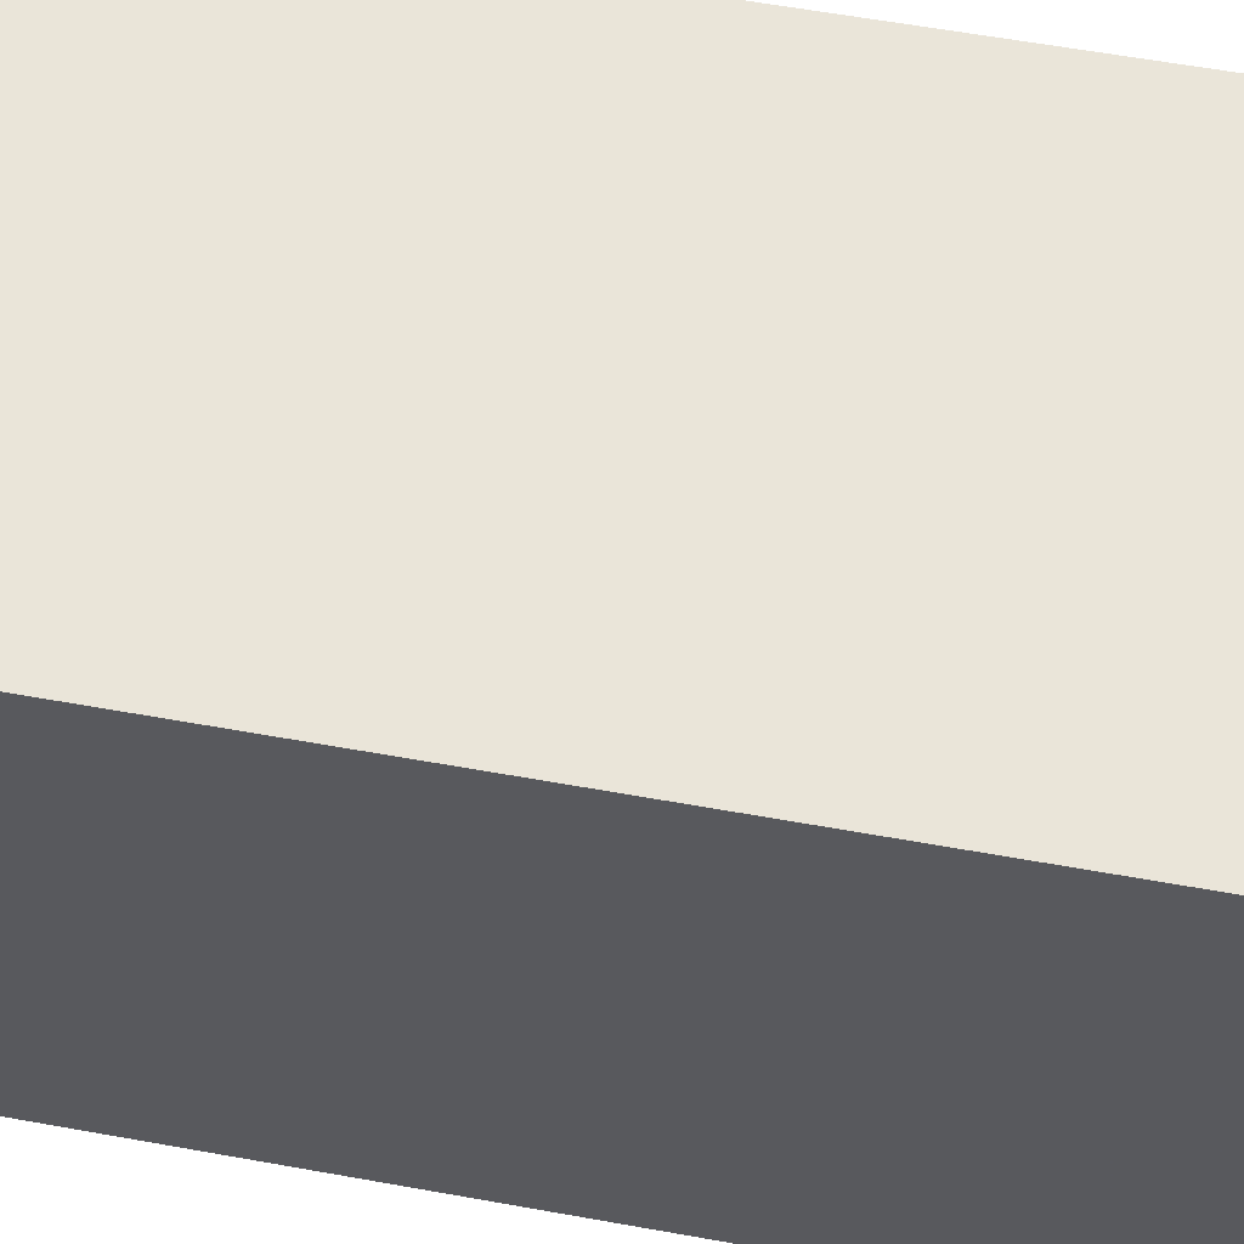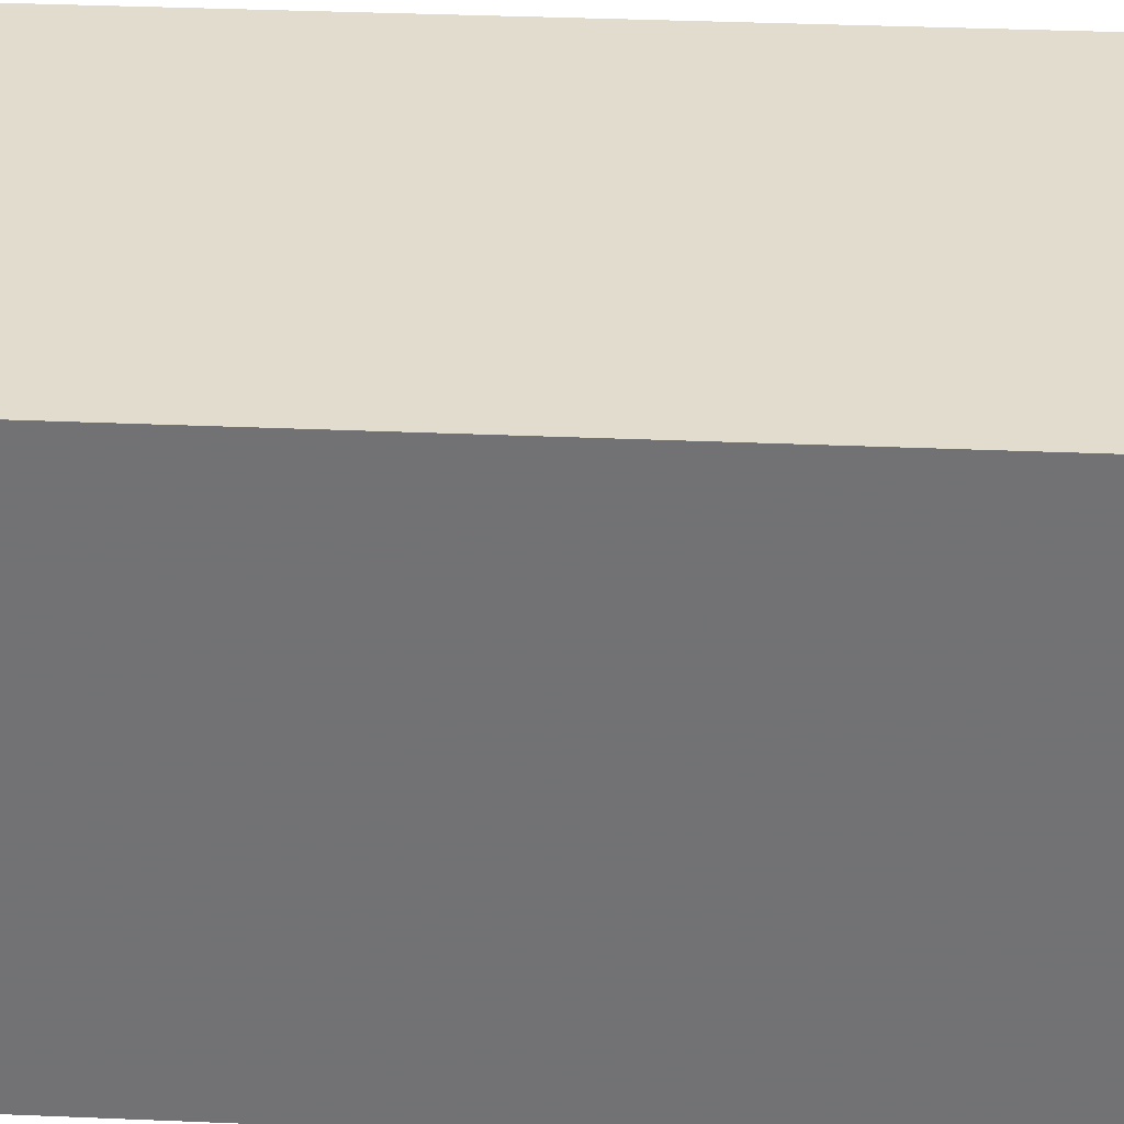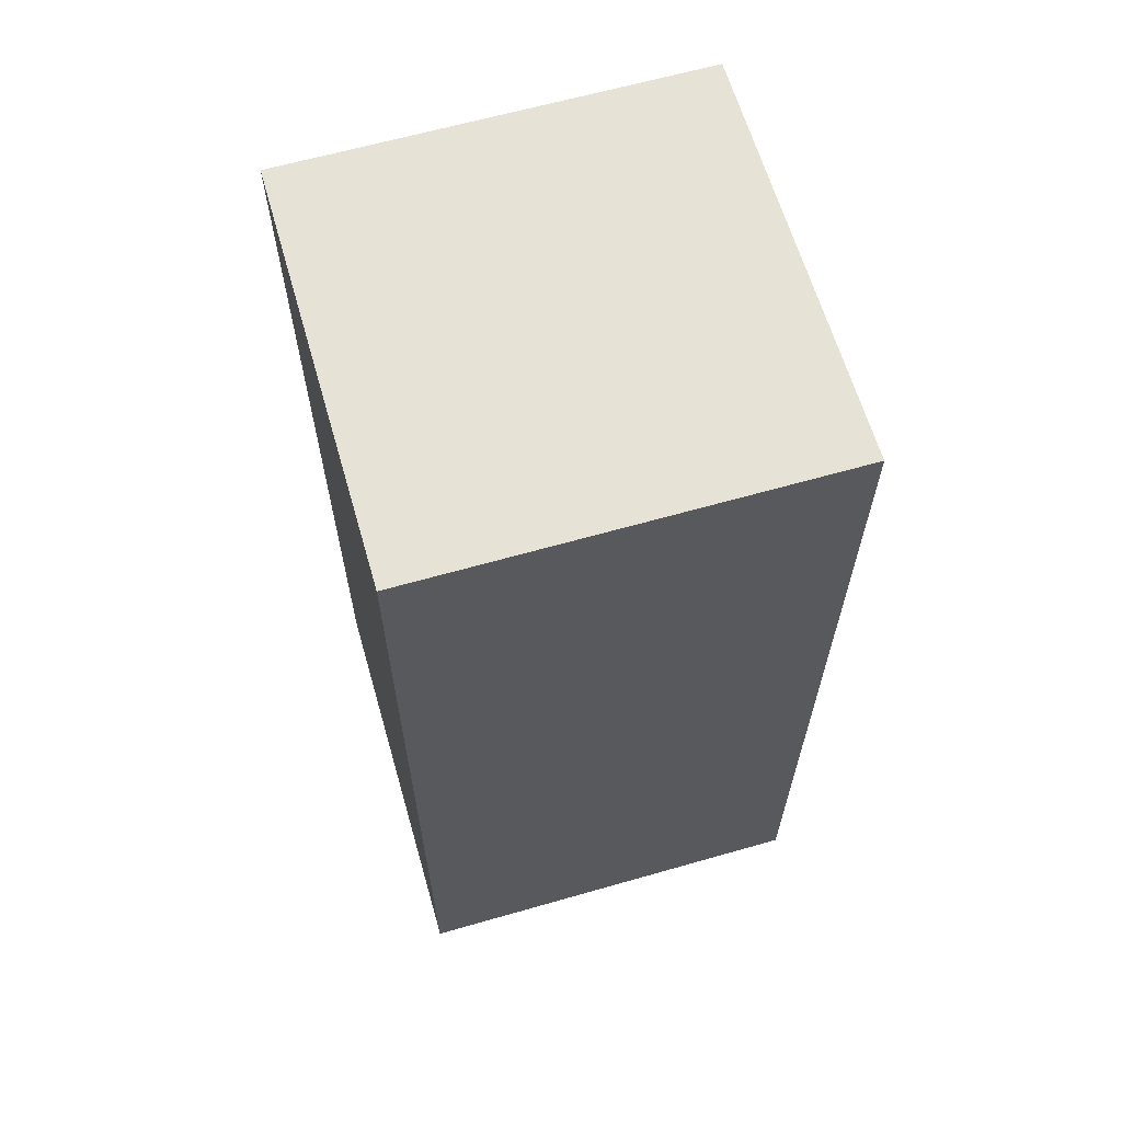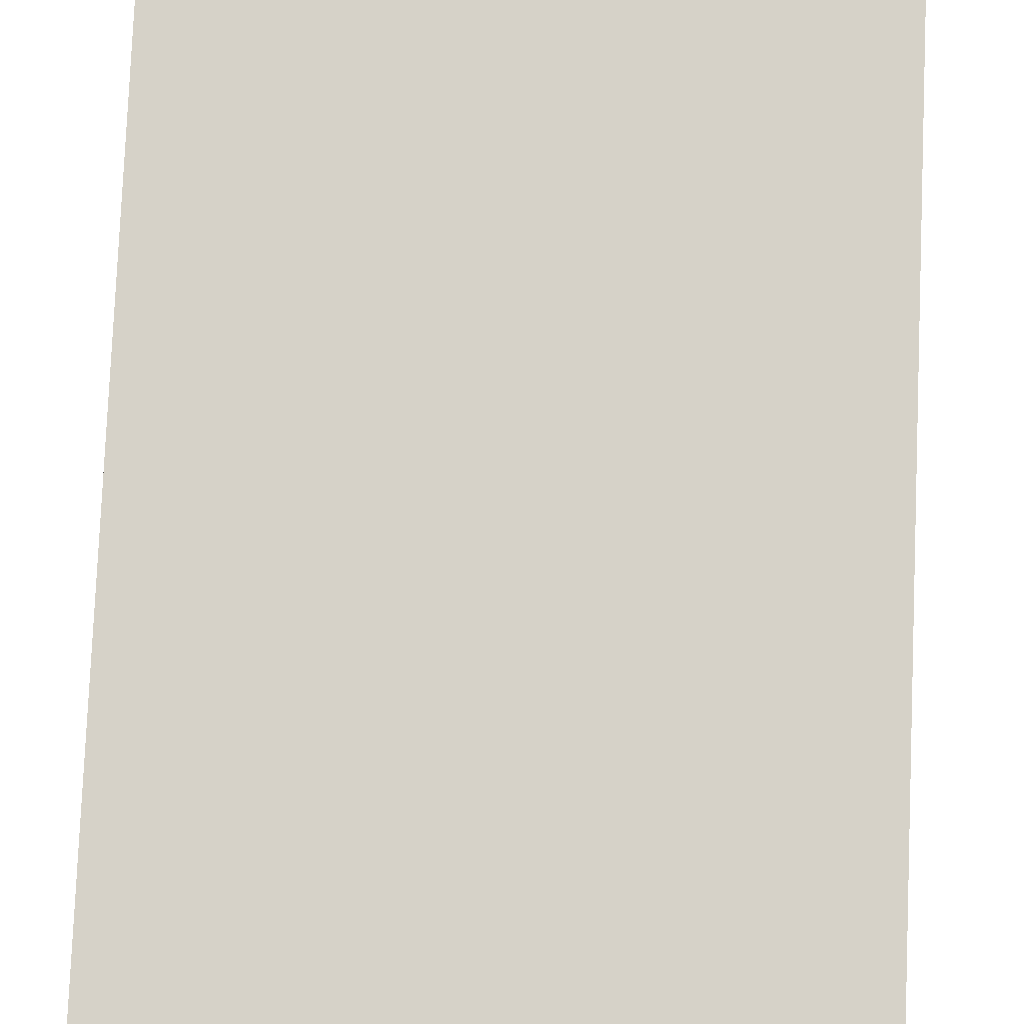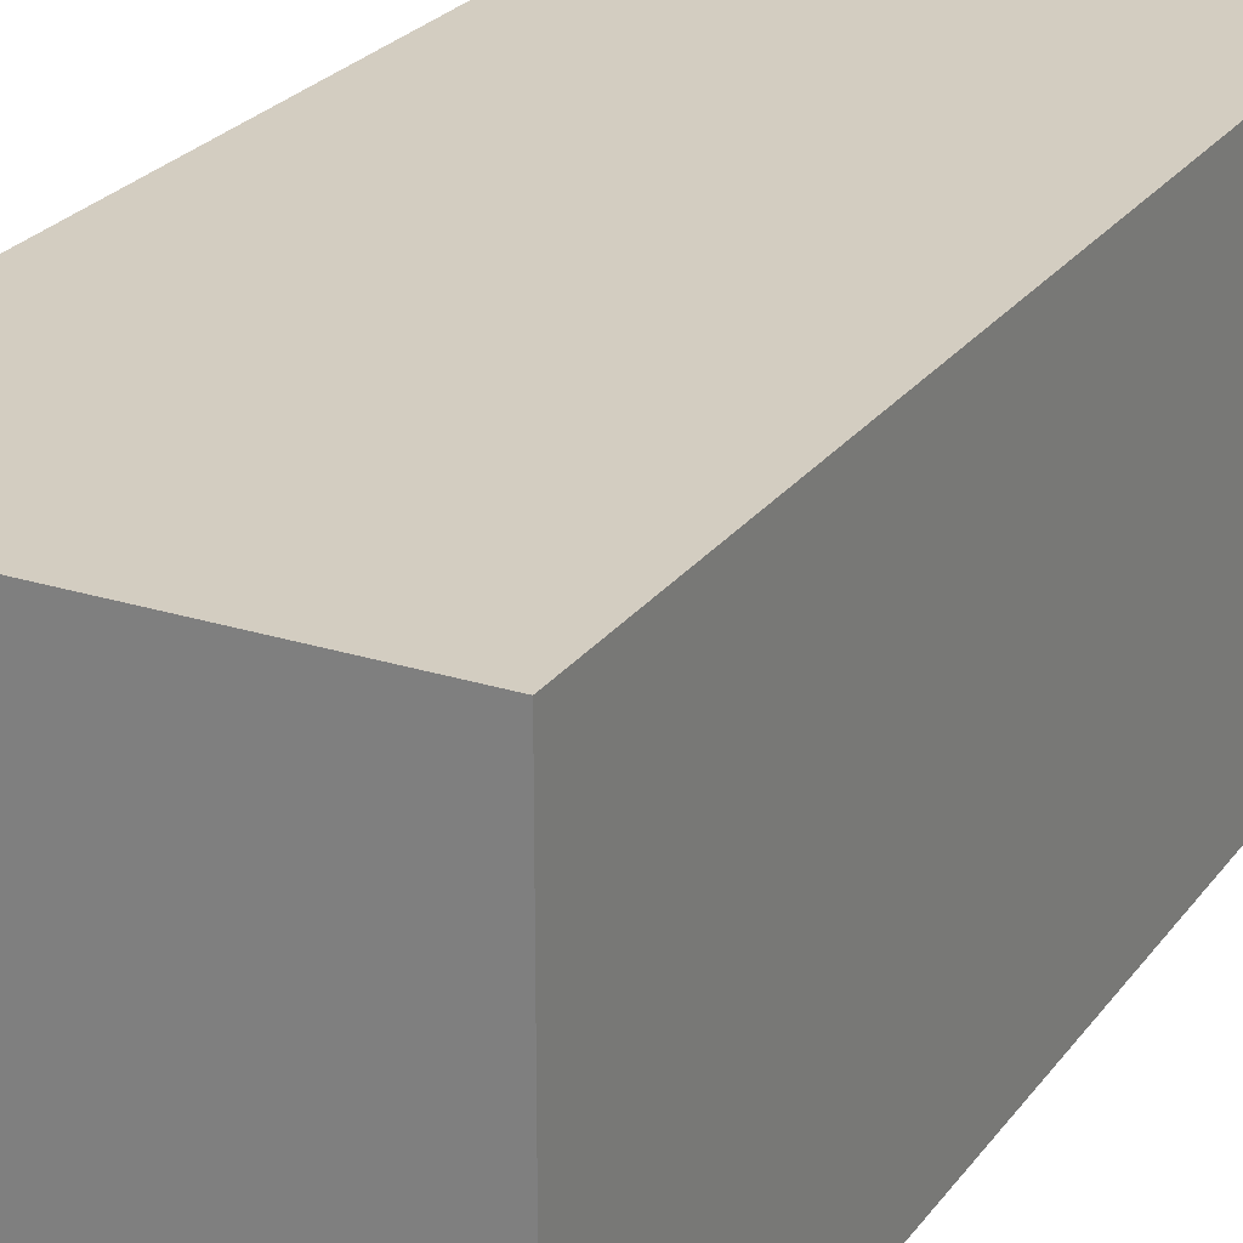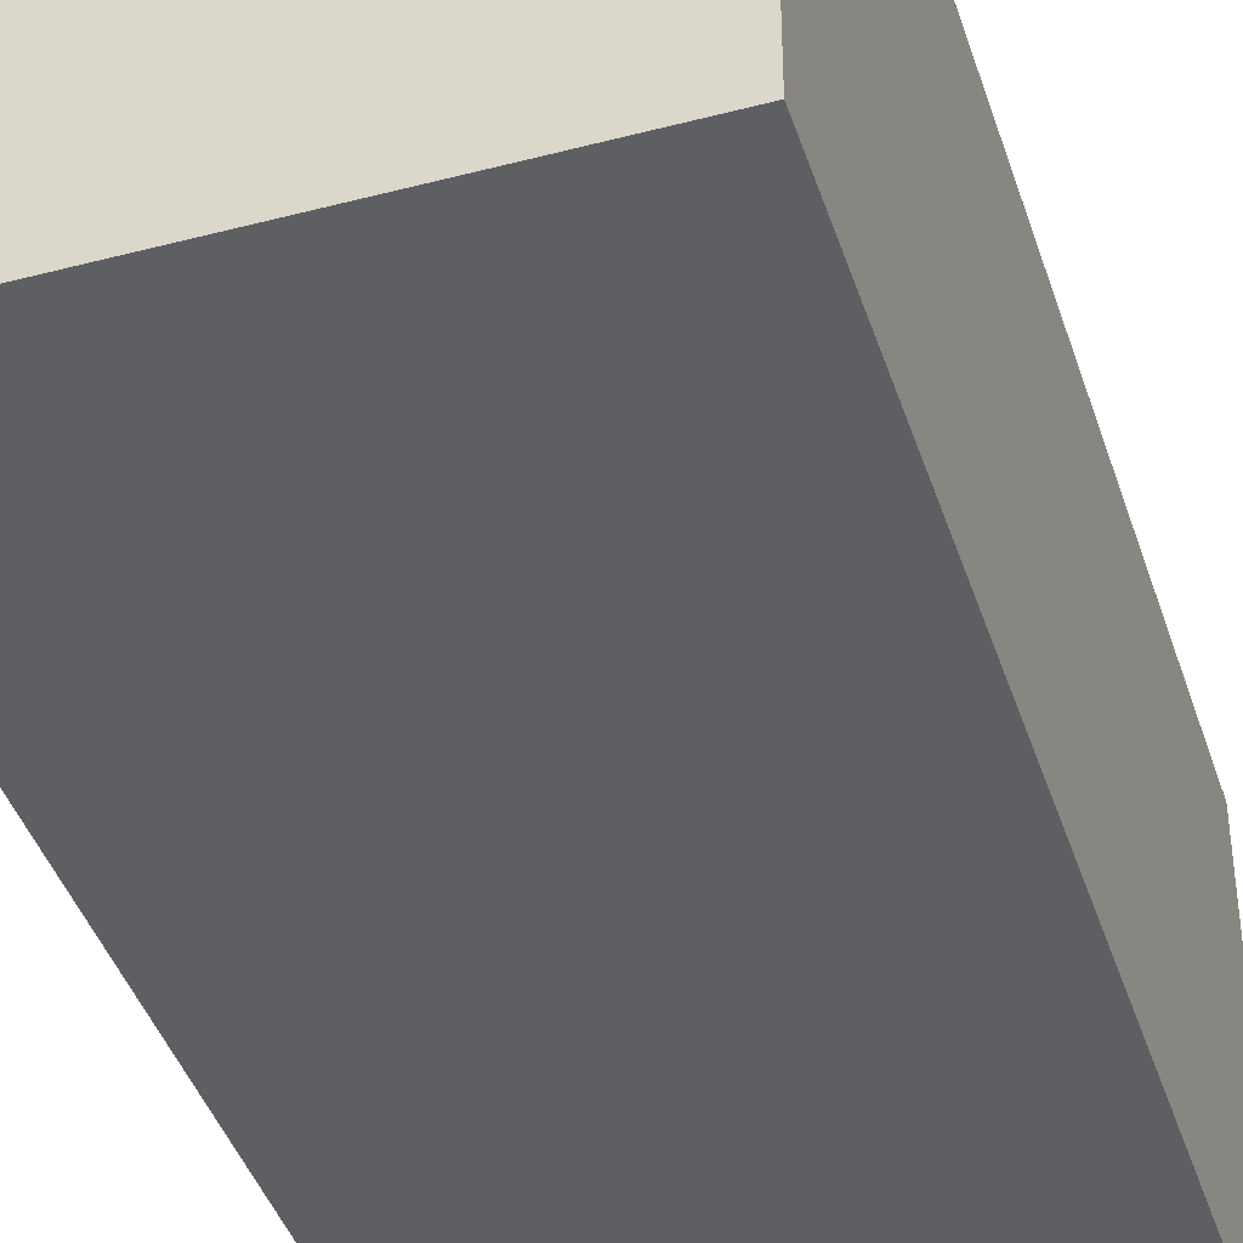
<metadata>
{"format":"obj","ext":"obj","renderer":"f3d","projection":"perspective","resolution":1024,"background":"white","views":[{"elev":58.0,"azim":-79.3,"up":"+Y"},{"elev":34.0,"azim":-86.7,"up":"+Y"},{"elev":63.7,"azim":-106.1,"up":"+Z"},{"elev":77.8,"azim":2.4,"up":"+Y"},{"elev":24.8,"azim":27.4,"up":"+Y"},{"elev":-41.9,"azim":17.5,"up":"+Y"}]}
</metadata>
<code>
o world_root
v 12.5 -12.5 1.25
v 12.5 12.5 1.25
v -12.5 -12.5 1.25
v -12.5 12.5 1.25
v 12.5 12.5 -55
v -12.5 12.5 -55
v 12.5 -12.5 -55
v -12.5 -12.5 -55
f 1/1 2/1 3/1
f 4/1 3/1 2/1
f 2/1 5/1 4/1
f 6/1 4/1 5/1
f 7/1 1/1 8/1
f 3/1 8/1 1/1
f 4/1 6/1 3/1
f 8/1 3/1 6/1
f 5/1 2/1 7/1
f 1/1 7/1 2/1

</code>
